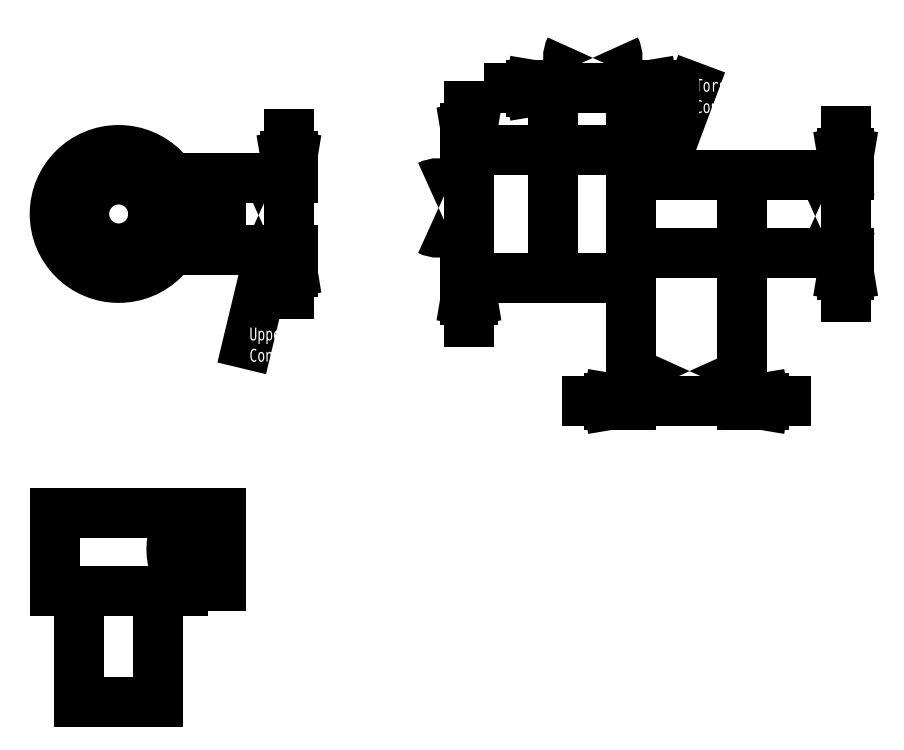
<metadata>
{"format":"dxf","ext":"dxf","renderer":"ezdxf+matplotlib","layout":"modelspace","background":"white","min_lineweight":24,"dpi":150}
</metadata>
<code>
0
SECTION
2
ENTITIES
0
LINE
8
0
10
3.461
20
5.985
30
0
11
3.645
21
5.985
31
0
0
LINE
8
0
10
3.645
20
6.765
30
0
11
3.461
21
6.765
31
0
0
LINE
8
0
10
3.115
20
5.985
30
0
11
3.417
21
5.985
31
0
0
LINE
8
0
10
3.417
20
6.765
30
0
11
3.114
21
6.765
31
0
0
ARC
8
0
10
3.439
20
5.985
30
0
40
0.022
50
0
51
180
0
ARC
8
0
10
3.439
20
6.765
30
0
40
0.022
50
180
51
0
0
CIRCLE
8
0
10
2.545
20
6.375
30
0
40
0.3728
0
CIRCLE
8
0
10
2.545
20
6.375
30
0
40
0.425
0
CIRCLE
8
0
10
2.545
20
6.375
30
0
40
0.69
0
LINE
8
0
10
3.461
20
6.375
30
0
11
3.461
21
6.765
31
0
0
LINE
8
0
10
3.461
20
5.985
30
0
11
3.461
21
6.375
31
0
0
LINE
8
0
10
3.645
20
6.765
30
0
11
3.645
21
5.985
31
0
0
LINE
8
0
10
3.417
20
6.765
30
0
11
3.417
21
5.985
31
0
0
DIMENSION
8
0
2
*D0
10
4.383
20
6.765
30
0
11
4.383
21
6.361
31
0
70
       160
71
         5
72
         1
41
1
42
0
3
SLDDIMSTYLE0
13
3.645
23
6.765
33
0
14
3.645
24
5.985
34
0
50
90
0
LEADER
8
0
3
SLDDIMSTYLE1
73
         3
74
         1
75
         0
40
0
76
         2
10
4.135
20
5.8
30
0
10
3.936
20
4.971
30
0
77
       256
340
66
0
MTEXT
8
0
10
3.956
20
5.148
30
0
40
0.1378
41
0
71
         1
72
         1
1
Upper-Arm Connection\P\P
7
SLDTEXTSTYLE0
73
         1
44
1
0
LEADER
8
0
3
SLDDIMSTYLE1
73
         3
74
         0
75
         0
40
0
76
         2
10
8.482
20
7.046
30
0
10
8.743
20
7.744
30
0
77
       256
340
68
0
MTEXT
8
0
10
8.762
20
7.833
30
0
40
0.1378
41
0
71
         1
72
         1
1
Torso Connection\P
7
SLDTEXTSTYLE0
73
         1
44
1
0
LINE
8
0
10
1.855
20
3.145
30
0
11
1.855
21
2.305
31
0
0
LINE
8
0
10
3.235
20
2.305
30
0
11
3.235
21
2.365
31
0
0
LINE
8
0
10
2.12
20
2.305
30
0
11
2.12
21
1.105
31
0
0
LINE
8
0
10
2.97
20
1.105
30
0
11
2.97
21
2.305
31
0
0
LINE
8
0
10
3.235
20
2.365
30
0
11
3.417
21
2.365
31
0
0
LINE
8
0
10
3.417
20
3.145
30
0
11
3.235
21
3.145
31
0
0
LINE
8
0
10
3.461
20
2.365
30
0
11
3.645
21
2.365
31
0
0
LINE
8
0
10
3.645
20
3.145
30
0
11
3.461
21
3.145
31
0
0
ARC
8
0
10
3.439
20
2.365
30
0
40
0.022
50
0
51
180
0
ARC
8
0
10
3.439
20
3.145
30
0
40
0.022
50
180
51
0
0
POLYLINE
8
0
66
         1
10
0
20
0
30
0
70
       128
0
VERTEX
8
0
10
3.235
20
3.145
30
0
0
VERTEX
8
0
10
3.234
20
3.143
30
0
0
VERTEX
8
0
10
3.23
20
3.137
30
0
0
VERTEX
8
0
10
3.225
20
3.127
30
0
0
VERTEX
8
0
10
3.213
20
3.104
30
0
0
VERTEX
8
0
10
3.198
20
3.075
30
0
0
VERTEX
8
0
10
3.179
20
3.035
30
0
0
VERTEX
8
0
10
3.16
20
2.989
30
0
0
VERTEX
8
0
10
3.147
20
2.951
30
0
0
VERTEX
8
0
10
3.135
20
2.909
30
0
0
VERTEX
8
0
10
3.125
20
2.866
30
0
0
VERTEX
8
0
10
3.117
20
2.812
30
0
0
VERTEX
8
0
10
3.114
20
2.756
30
0
0
VERTEX
8
0
10
3.117
20
2.7
30
0
0
VERTEX
8
0
10
3.125
20
2.646
30
0
0
VERTEX
8
0
10
3.136
20
2.595
30
0
0
VERTEX
8
0
10
3.151
20
2.547
30
0
0
VERTEX
8
0
10
3.17
20
2.498
30
0
0
VERTEX
8
0
10
3.189
20
2.455
30
0
0
VERTEX
8
0
10
3.202
20
2.428
30
0
0
VERTEX
8
0
10
3.213
20
2.405
30
0
0
VERTEX
8
0
10
3.223
20
2.387
30
0
0
VERTEX
8
0
10
3.23
20
2.375
30
0
0
VERTEX
8
0
10
3.234
20
2.367
30
0
0
VERTEX
8
0
10
3.235
20
2.365
30
0
0
SEQEND
8
0
0
LINE
8
0
10
3.235
20
3.145
30
0
11
1.855
21
3.145
31
0
0
LINE
8
0
10
3.235
20
2.305
30
0
11
1.855
21
2.305
31
0
0
LINE
8
0
10
2.97
20
1.105
30
0
11
2.12
21
1.105
31
0
0
LINE
8
0
10
3.417
20
3.145
30
0
11
3.417
21
2.365
31
0
0
LINE
8
0
10
3.461
20
2.365
30
0
11
3.461
21
3.145
31
0
0
LINE
8
0
10
3.645
20
3.145
30
0
11
3.645
21
2.365
31
0
0
MTEXT
8
0
10
6.651
20
2.195
30
0
40
0.1378
41
0
71
         1
72
         1
1
DPRG Robot - Shoulder\PDesign Used to build 8" model\PRon Grant  Jan 15, 2014\P
7
SLDTEXTSTYLE0
73
         1
44
1
0
LINE
8
0
10
7.23
20
5.685
30
0
11
8.07
21
5.685
31
0
0
LINE
8
0
10
8.07
20
7.065
30
0
11
7.23
21
7.065
31
0
0
LINE
8
0
10
8.07
20
5.95
30
0
11
9.27
21
5.95
31
0
0
LINE
8
0
10
9.27
20
6.8
30
0
11
8.07
21
6.8
31
0
0
LINE
8
0
10
7.23
20
7.065
30
0
11
7.23
21
5.685
31
0
0
LINE
8
0
10
8.07
20
7.065
30
0
11
8.07
21
5.685
31
0
0
LINE
8
0
10
9.27
20
6.8
30
0
11
9.27
21
5.95
31
0
0
DIMENSION
8
0
2
*D2
10
8.07
20
4.351
30
0
11
8.706
21
4.351
31
0
70
       160
71
         5
72
         1
41
1
42
0
3
SLDDIMSTYLE0
13
8.07
23
5.95
33
0
14
9.27
24
5.95
34
0
0
DIMENSION
8
0
2
*D3
10
10.39
20
6.8
30
0
11
10.39
21
6.35
31
0
70
       160
71
         5
72
         1
41
1
42
0
3
SLDDIMSTYLE2
13
9.27
23
6.8
33
0
14
9.27
24
5.95
34
0
50
90
0
DIMENSION
8
0
2
*D4
10
6.325
20
7.065
30
0
11
6.325
21
6.44
31
0
70
       160
71
         5
72
         1
41
1
42
0
3
SLDDIMSTYLE0
13
7.23
23
7.065
33
0
14
7.23
24
5.685
34
0
50
90
0
DIMENSION
8
0
2
*D5
10
8.07
20
7.731
30
0
11
7.662
21
7.731
31
0
70
       160
71
         5
72
         1
41
1
42
0
53
180
3
SLDDIMSTYLE0
13
8.07
23
7.065
33
0
14
7.23
24
7.065
34
0
50
180
0
ENDSEC
0
EOF

</code>
